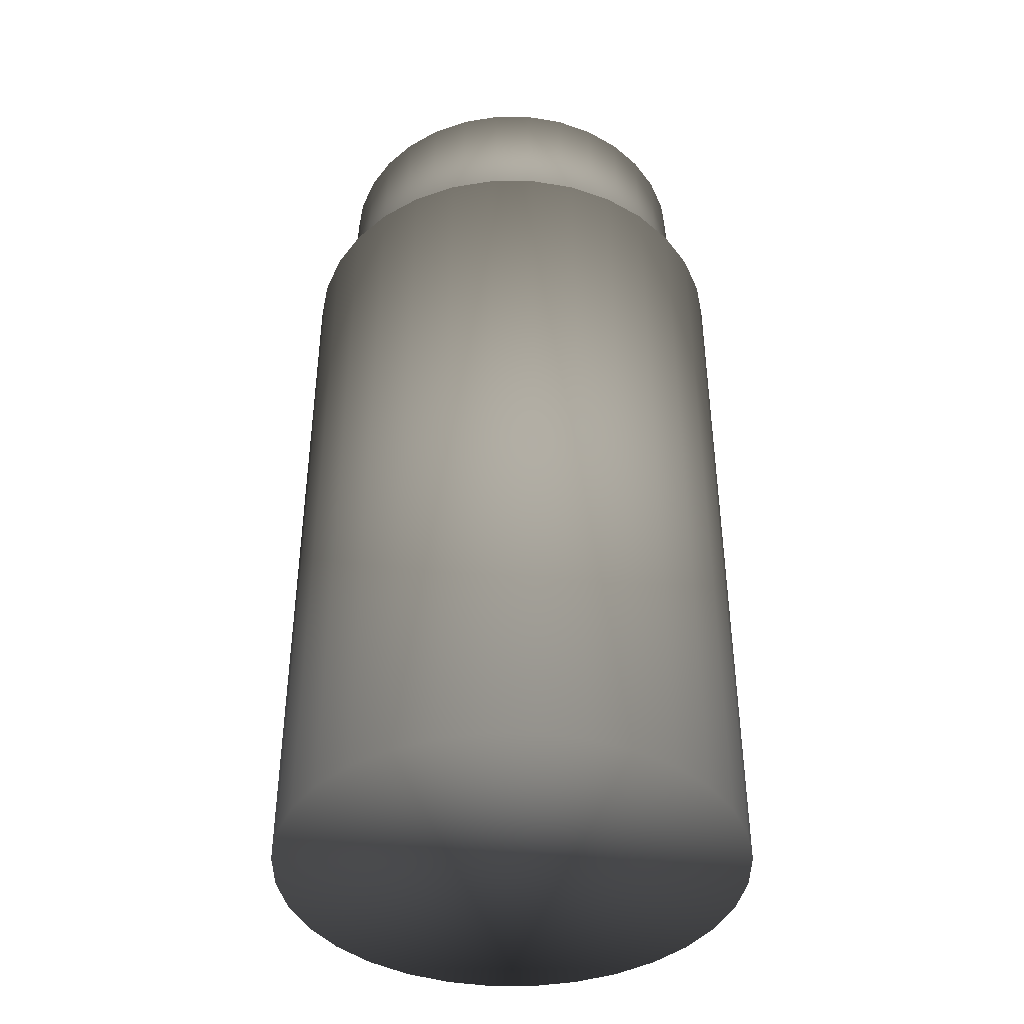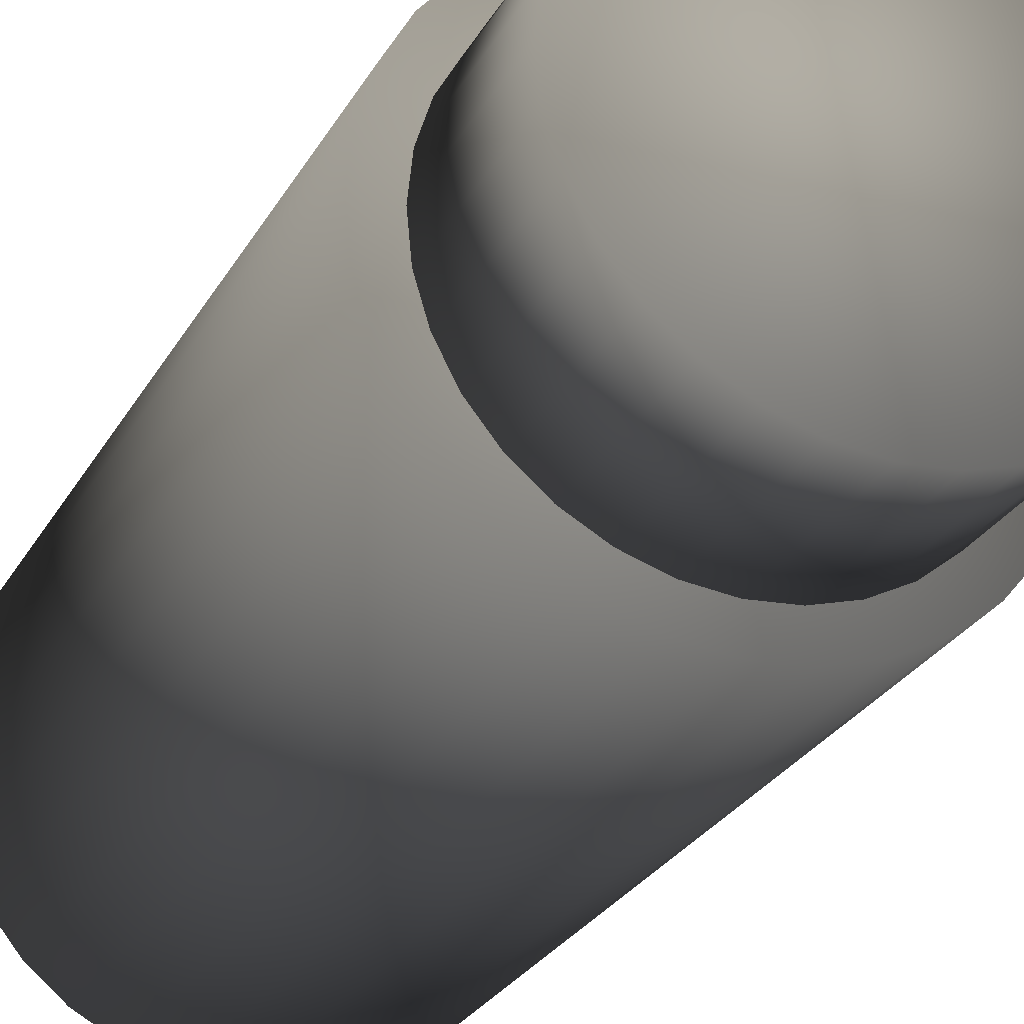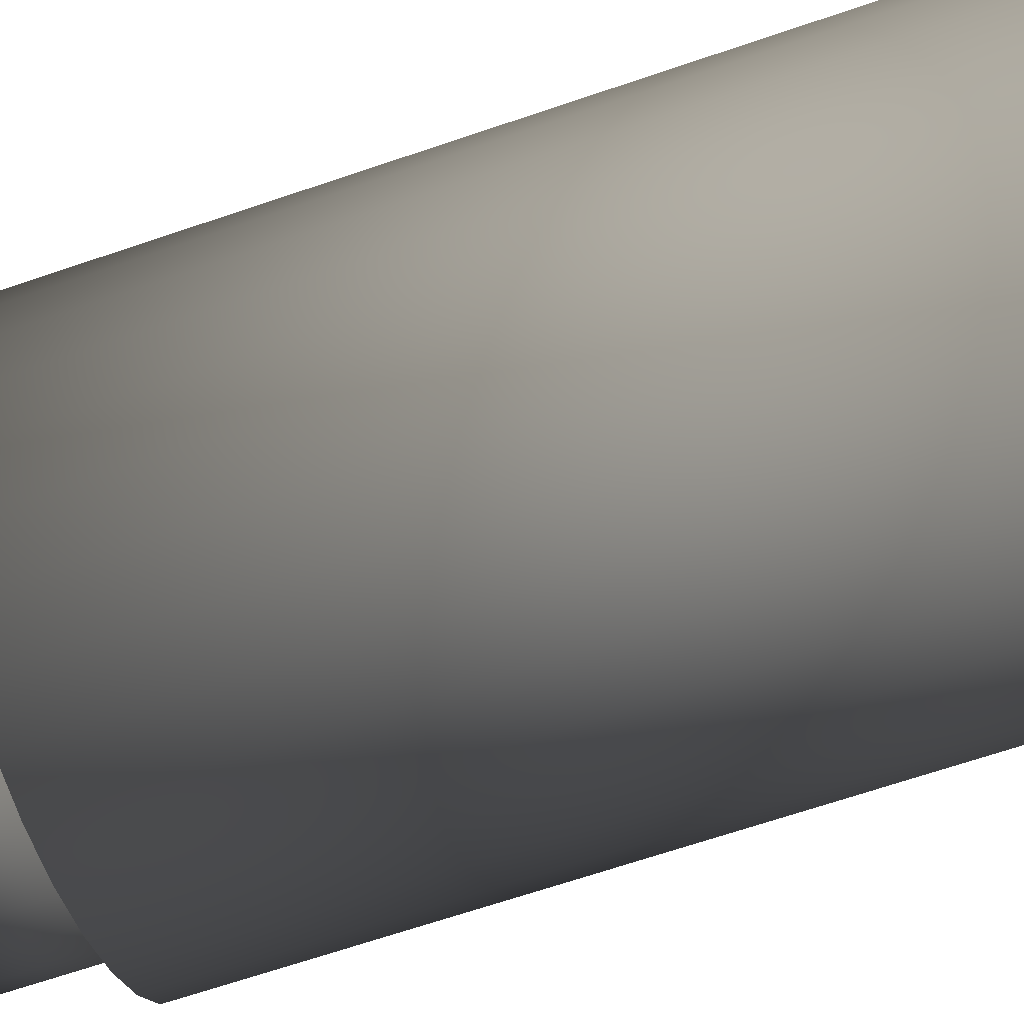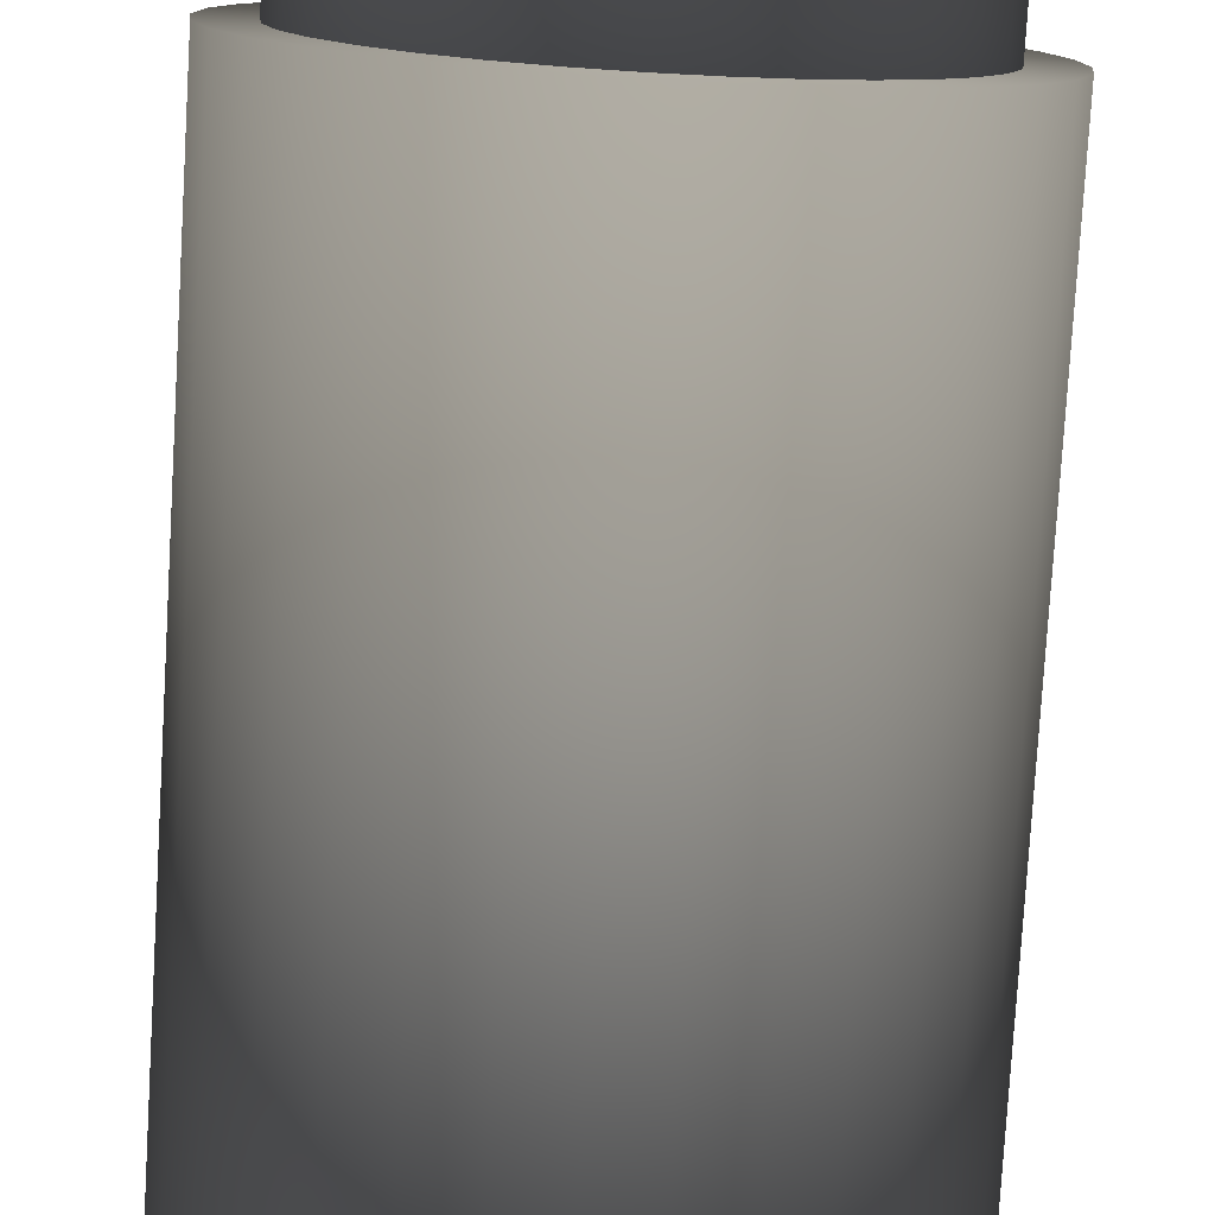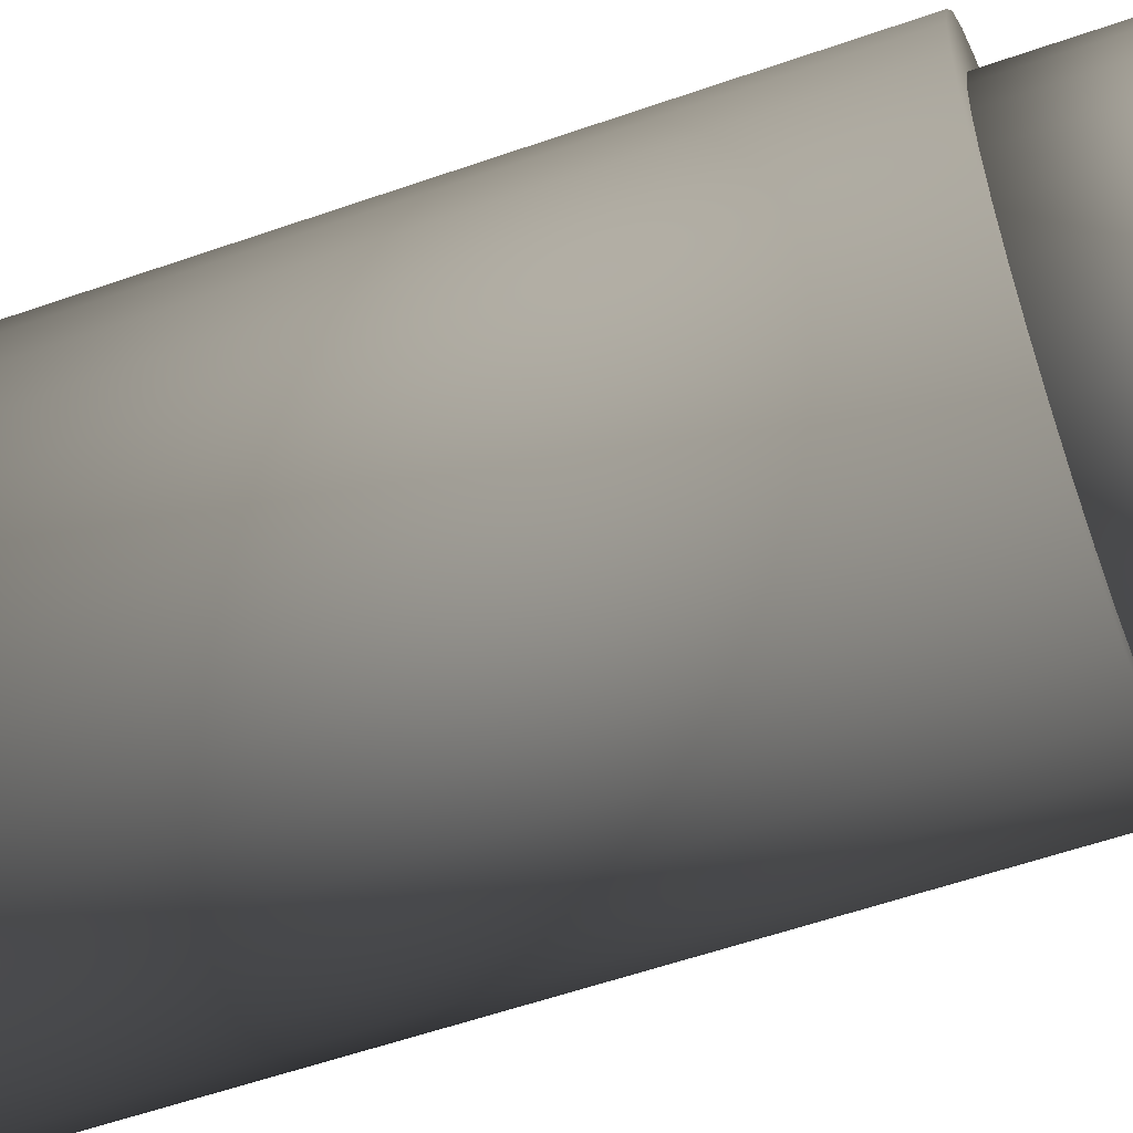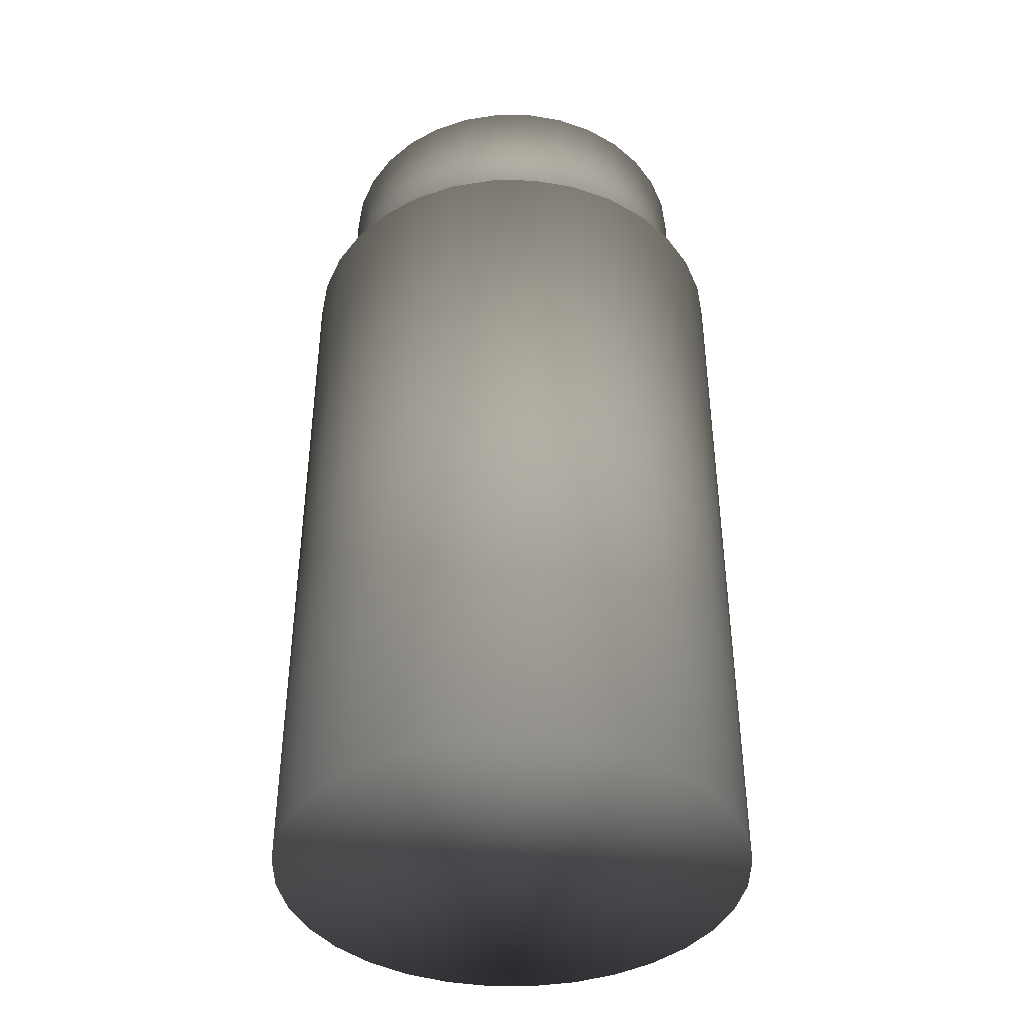
<metadata>
{"format":"obj","ext":"obj","renderer":"f3d","projection":"perspective","resolution":1024,"background":"white","views":[{"elev":-41.5,"azim":-174.5,"up":"+Y"},{"elev":-27.9,"azim":155.8,"up":"+Z"},{"elev":-67.0,"azim":-71.1,"up":"+Z"},{"elev":-77.9,"azim":176.6,"up":"+Z"},{"elev":-56.7,"azim":110.1,"up":"+Z"},{"elev":-41.0,"azim":-39.8,"up":"+Y"}]}
</metadata>
<code>
v 0 0.045 -0.02961 0.7529 0.7529 0.7529
v 0 0.07 -0.02961 0.7529 0.7529 0.7529
v 0.005778 0.07 -0.02905 0.7529 0.7529 0.7529
v 0.005778 0.045 -0.02905 0.7529 0.7529 0.7529
v 0.01133 0.07 -0.02736 0.7529 0.7529 0.7529
v 0.01133 0.045 -0.02736 0.7529 0.7529 0.7529
v 0.01645 0.07 -0.02462 0.7529 0.7529 0.7529
v 0.01645 0.045 -0.02462 0.7529 0.7529 0.7529
v 0.02094 0.07 -0.02094 0.7529 0.7529 0.7529
v 0.02094 0.045 -0.02094 0.7529 0.7529 0.7529
v 0.02462 0.07 -0.01645 0.7529 0.7529 0.7529
v 0.02462 0.045 -0.01645 0.7529 0.7529 0.7529
v 0.02736 0.07 -0.01133 0.7529 0.7529 0.7529
v 0.02736 0.045 -0.01133 0.7529 0.7529 0.7529
v 0.02905 0.07 -0.005778 0.7529 0.7529 0.7529
v 0.02905 0.045 -0.005778 0.7529 0.7529 0.7529
v 0.02961 0.07 0 0.7529 0.7529 0.7529
v 0.02961 0.045 0 0.7529 0.7529 0.7529
v 0.02905 0.07 0.005778 0.7529 0.7529 0.7529
v 0.02905 0.045 0.005778 0.7529 0.7529 0.7529
v 0.02736 0.07 0.01133 0.7529 0.7529 0.7529
v 0.02736 0.045 0.01133 0.7529 0.7529 0.7529
v 0.02462 0.07 0.01645 0.7529 0.7529 0.7529
v 0.02462 0.045 0.01645 0.7529 0.7529 0.7529
v 0.02094 0.07 0.02094 0.7529 0.7529 0.7529
v 0.02094 0.045 0.02094 0.7529 0.7529 0.7529
v 0.01645 0.07 0.02462 0.7529 0.7529 0.7529
v 0.01645 0.045 0.02462 0.7529 0.7529 0.7529
v 0.01133 0.07 0.02736 0.7529 0.7529 0.7529
v 0.01133 0.045 0.02736 0.7529 0.7529 0.7529
v 0.005778 0.07 0.02905 0.7529 0.7529 0.7529
v 0.005778 0.045 0.02905 0.7529 0.7529 0.7529
v 0 0.07 0.02961 0.7529 0.7529 0.7529
v 0 0.045 0.02961 0.7529 0.7529 0.7529
v -0.005778 0.07 0.02905 0.7529 0.7529 0.7529
v -0.005778 0.045 0.02905 0.7529 0.7529 0.7529
v -0.01133 0.07 0.02736 0.7529 0.7529 0.7529
v -0.01133 0.045 0.02736 0.7529 0.7529 0.7529
v -0.01645 0.07 0.02462 0.7529 0.7529 0.7529
v -0.01645 0.045 0.02462 0.7529 0.7529 0.7529
v -0.02094 0.07 0.02094 0.7529 0.7529 0.7529
v -0.02094 0.045 0.02094 0.7529 0.7529 0.7529
v -0.02462 0.07 0.01645 0.7529 0.7529 0.7529
v -0.02462 0.045 0.01645 0.7529 0.7529 0.7529
v -0.02736 0.07 0.01133 0.7529 0.7529 0.7529
v -0.02736 0.045 0.01133 0.7529 0.7529 0.7529
v -0.02905 0.07 0.005778 0.7529 0.7529 0.7529
v -0.02905 0.045 0.005778 0.7529 0.7529 0.7529
v -0.02961 0.07 0 0.7529 0.7529 0.7529
v -0.02961 0.045 0 0.7529 0.7529 0.7529
v -0.02905 0.07 -0.005778 0.7529 0.7529 0.7529
v -0.02905 0.045 -0.005778 0.7529 0.7529 0.7529
v -0.02736 0.07 -0.01133 0.7529 0.7529 0.7529
v -0.02736 0.045 -0.01133 0.7529 0.7529 0.7529
v -0.02462 0.07 -0.01645 0.7529 0.7529 0.7529
v -0.02462 0.045 -0.01645 0.7529 0.7529 0.7529
v -0.02094 0.07 -0.02094 0.7529 0.7529 0.7529
v -0.02094 0.045 -0.02094 0.7529 0.7529 0.7529
v -0.01645 0.07 -0.02462 0.7529 0.7529 0.7529
v -0.01645 0.045 -0.02462 0.7529 0.7529 0.7529
v -0.01133 0.07 -0.02736 0.7529 0.7529 0.7529
v -0.01133 0.045 -0.02736 0.7529 0.7529 0.7529
v -0.005778 0.07 -0.02905 0.7529 0.7529 0.7529
v -0.005778 0.045 -0.02905 0.7529 0.7529 0.7529
v 0 -0.07 -0.035 0.7529 0.7529 0.7529
v 0 0.045 -0.035 0.7529 0.7529 0.7529
v 0.006828 0.045 -0.03433 0.7529 0.7529 0.7529
v 0.006828 -0.07 -0.03433 0.7529 0.7529 0.7529
v 0.01339 0.045 -0.03234 0.7529 0.7529 0.7529
v 0.01339 -0.07 -0.03234 0.7529 0.7529 0.7529
v 0.01945 0.045 -0.0291 0.7529 0.7529 0.7529
v 0.01945 -0.07 -0.0291 0.7529 0.7529 0.7529
v 0.02475 0.045 -0.02475 0.7529 0.7529 0.7529
v 0.02475 -0.07 -0.02475 0.7529 0.7529 0.7529
v 0.0291 0.045 -0.01945 0.7529 0.7529 0.7529
v 0.0291 -0.07 -0.01945 0.7529 0.7529 0.7529
v 0.03234 0.045 -0.01339 0.7529 0.7529 0.7529
v 0.03234 -0.07 -0.01339 0.7529 0.7529 0.7529
v 0.03433 0.045 -0.006828 0.7529 0.7529 0.7529
v 0.03433 -0.07 -0.006828 0.7529 0.7529 0.7529
v 0.035 0.045 0 0.7529 0.7529 0.7529
v 0.035 -0.07 0 0.7529 0.7529 0.7529
v 0.03433 0.045 0.006828 0.7529 0.7529 0.7529
v 0.03433 -0.07 0.006828 0.7529 0.7529 0.7529
v 0.03234 0.045 0.01339 0.7529 0.7529 0.7529
v 0.03234 -0.07 0.01339 0.7529 0.7529 0.7529
v 0.0291 0.045 0.01945 0.7529 0.7529 0.7529
v 0.0291 -0.07 0.01945 0.7529 0.7529 0.7529
v 0.02475 0.045 0.02475 0.7529 0.7529 0.7529
v 0.02475 -0.07 0.02475 0.7529 0.7529 0.7529
v 0.01945 0.045 0.0291 0.7529 0.7529 0.7529
v 0.01945 -0.07 0.0291 0.7529 0.7529 0.7529
v 0.01339 0.045 0.03234 0.7529 0.7529 0.7529
v 0.01339 -0.07 0.03234 0.7529 0.7529 0.7529
v 0.006828 0.045 0.03433 0.7529 0.7529 0.7529
v 0.006828 -0.07 0.03433 0.7529 0.7529 0.7529
v 0 0.045 0.035 0.7529 0.7529 0.7529
v 0 -0.07 0.035 0.7529 0.7529 0.7529
v -0.006828 0.045 0.03433 0.7529 0.7529 0.7529
v -0.006828 -0.07 0.03433 0.7529 0.7529 0.7529
v -0.01339 0.045 0.03234 0.7529 0.7529 0.7529
v -0.01339 -0.07 0.03234 0.7529 0.7529 0.7529
v -0.01945 0.045 0.0291 0.7529 0.7529 0.7529
v -0.01945 -0.07 0.0291 0.7529 0.7529 0.7529
v -0.02475 0.045 0.02475 0.7529 0.7529 0.7529
v -0.02475 -0.07 0.02475 0.7529 0.7529 0.7529
v -0.0291 0.045 0.01945 0.7529 0.7529 0.7529
v -0.0291 -0.07 0.01945 0.7529 0.7529 0.7529
v -0.03234 0.045 0.01339 0.7529 0.7529 0.7529
v -0.03234 -0.07 0.01339 0.7529 0.7529 0.7529
v -0.03433 0.045 0.006828 0.7529 0.7529 0.7529
v -0.03433 -0.07 0.006828 0.7529 0.7529 0.7529
v -0.035 0.045 0 0.7529 0.7529 0.7529
v -0.035 -0.07 -0 0.7529 0.7529 0.7529
v -0.03433 0.045 -0.006828 0.7529 0.7529 0.7529
v -0.03433 -0.07 -0.006828 0.7529 0.7529 0.7529
v -0.03234 0.045 -0.01339 0.7529 0.7529 0.7529
v -0.03234 -0.07 -0.01339 0.7529 0.7529 0.7529
v -0.0291 0.045 -0.01945 0.7529 0.7529 0.7529
v -0.0291 -0.07 -0.01945 0.7529 0.7529 0.7529
v -0.02475 0.045 -0.02475 0.7529 0.7529 0.7529
v -0.02475 -0.07 -0.02475 0.7529 0.7529 0.7529
v -0.01945 0.045 -0.0291 0.7529 0.7529 0.7529
v -0.01945 -0.07 -0.0291 0.7529 0.7529 0.7529
v -0.01339 0.045 -0.03234 0.7529 0.7529 0.7529
v -0.01339 -0.07 -0.03234 0.7529 0.7529 0.7529
v -0.006828 0.045 -0.03433 0.7529 0.7529 0.7529
v -0.006828 -0.07 -0.03433 0.7529 0.7529 0.7529
f 1 2 3
f 1 3 4
f 4 3 5
f 4 5 6
f 6 5 7
f 6 7 8
f 8 7 9
f 8 9 10
f 10 9 11
f 10 11 12
f 12 11 13
f 12 13 14
f 14 13 15
f 14 15 16
f 16 15 17
f 16 17 18
f 18 17 19
f 18 19 20
f 20 19 21
f 20 21 22
f 22 21 23
f 22 23 24
f 24 23 25
f 24 25 26
f 26 25 27
f 26 27 28
f 28 27 29
f 28 29 30
f 30 29 31
f 30 31 32
f 32 31 33
f 32 33 34
f 34 33 35
f 34 35 36
f 36 35 37
f 36 37 38
f 38 37 39
f 38 39 40
f 40 39 41
f 40 41 42
f 42 41 43
f 42 43 44
f 44 43 45
f 44 45 46
f 46 45 47
f 46 47 48
f 48 47 49
f 48 49 50
f 50 49 51
f 50 51 52
f 52 51 53
f 52 53 54
f 54 53 55
f 54 55 56
f 56 55 57
f 56 57 58
f 58 57 59
f 58 59 60
f 60 59 61
f 60 61 62
f 3 2 63
f 3 63 61
f 3 61 59
f 3 59 57
f 3 57 55
f 3 55 53
f 3 53 51
f 3 51 49
f 3 49 47
f 3 47 45
f 3 45 43
f 3 43 41
f 3 41 39
f 3 39 37
f 3 37 35
f 3 35 33
f 3 33 31
f 3 31 29
f 3 29 27
f 3 27 25
f 3 25 23
f 3 23 21
f 3 21 19
f 3 19 17
f 3 17 15
f 3 15 13
f 3 13 11
f 3 11 9
f 3 9 7
f 3 7 5
f 62 61 63
f 62 63 64
f 64 63 2
f 2 1 64
f 65 66 67
f 65 67 68
f 68 67 69
f 68 69 70
f 70 69 71
f 70 71 72
f 72 71 73
f 72 73 74
f 74 73 75
f 74 75 76
f 76 75 77
f 76 77 78
f 78 77 79
f 78 79 80
f 80 79 81
f 80 81 82
f 82 81 83
f 82 83 84
f 84 83 85
f 84 85 86
f 86 85 87
f 86 87 88
f 88 87 89
f 88 89 90
f 90 89 91
f 90 91 92
f 92 91 93
f 92 93 94
f 94 93 95
f 94 95 96
f 96 95 97
f 96 97 98
f 98 97 99
f 98 99 100
f 100 99 101
f 100 101 102
f 102 101 103
f 102 103 104
f 104 103 105
f 104 105 106
f 106 105 107
f 106 107 108
f 108 107 109
f 108 109 110
f 110 109 111
f 110 111 112
f 112 111 113
f 112 113 114
f 114 113 115
f 114 115 116
f 116 115 117
f 116 117 118
f 118 117 119
f 118 119 120
f 120 119 121
f 120 121 122
f 122 121 123
f 122 123 124
f 124 123 125
f 124 125 126
f 67 66 127
f 67 127 125
f 67 125 123
f 67 123 121
f 67 121 119
f 67 119 117
f 67 117 115
f 67 115 113
f 67 113 111
f 67 111 109
f 67 109 107
f 67 107 105
f 67 105 103
f 67 103 101
f 67 101 99
f 67 99 97
f 67 97 95
f 67 95 93
f 67 93 91
f 67 91 89
f 67 89 87
f 67 87 85
f 67 85 83
f 67 83 81
f 67 81 79
f 67 79 77
f 67 77 75
f 67 75 73
f 67 73 71
f 67 71 69
f 126 125 127
f 126 127 128
f 128 127 66
f 128 66 65
f 65 68 70
f 65 70 72
f 65 72 74
f 65 74 76
f 65 76 78
f 65 78 80
f 65 80 82
f 65 82 84
f 65 84 86
f 65 86 88
f 65 88 90
f 65 90 92
f 65 92 94
f 65 94 96
f 65 96 98
f 65 98 100
f 65 100 102
f 65 102 104
f 65 104 106
f 65 106 108
f 65 108 110
f 65 110 112
f 65 112 114
f 65 114 116
f 65 116 118
f 65 118 120
f 65 120 122
f 65 122 124
f 65 124 126
f 65 126 128
f 1 4 6
f 1 6 8
f 1 8 10
f 1 10 12
f 1 12 14
f 1 14 16
f 1 16 18
f 1 18 20
f 1 20 22
f 1 22 24
f 1 24 26
f 1 26 28
f 1 28 30
f 1 30 32
f 1 32 34
f 1 34 36
f 1 36 38
f 1 38 40
f 1 40 42
f 1 42 44
f 1 44 46
f 1 46 48
f 1 48 50
f 1 50 52
f 1 52 54
f 1 54 56
f 1 56 58
f 1 58 60
f 1 60 62
f 1 62 64

</code>
